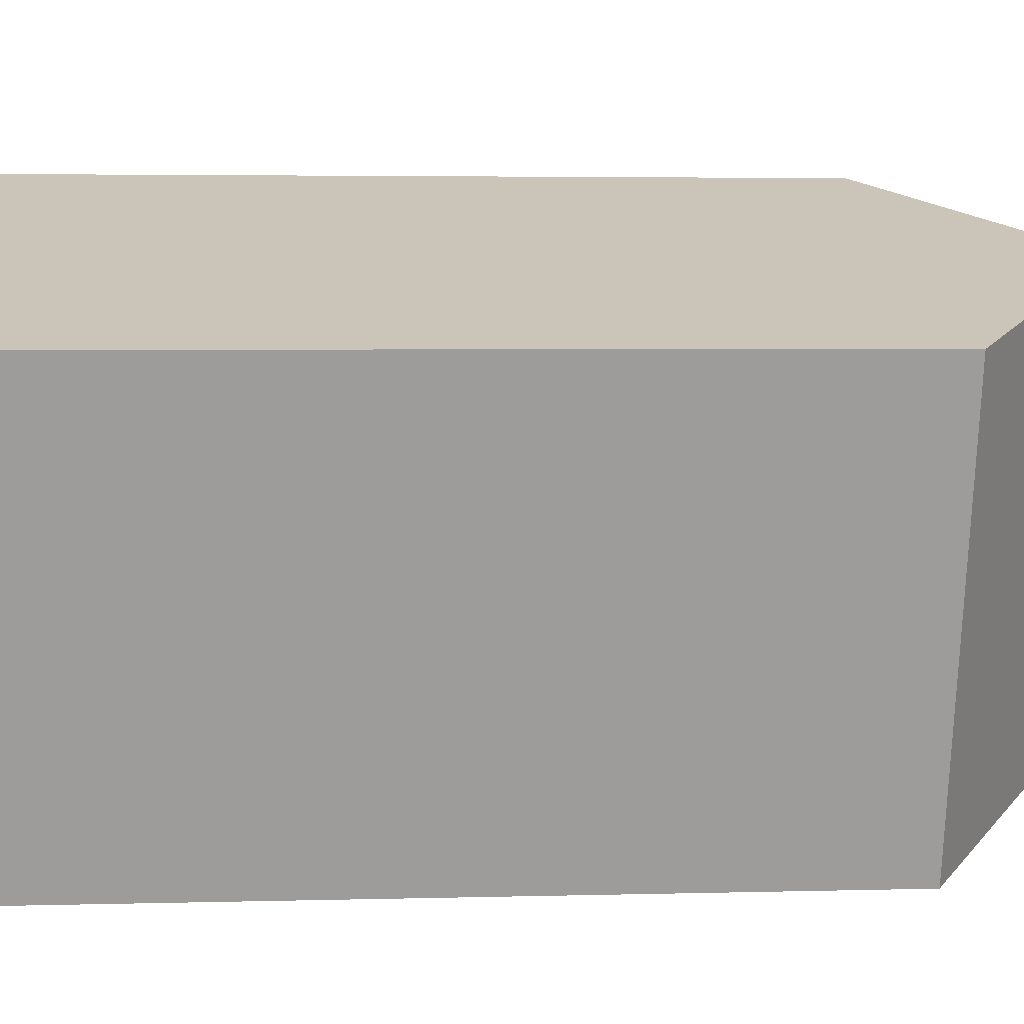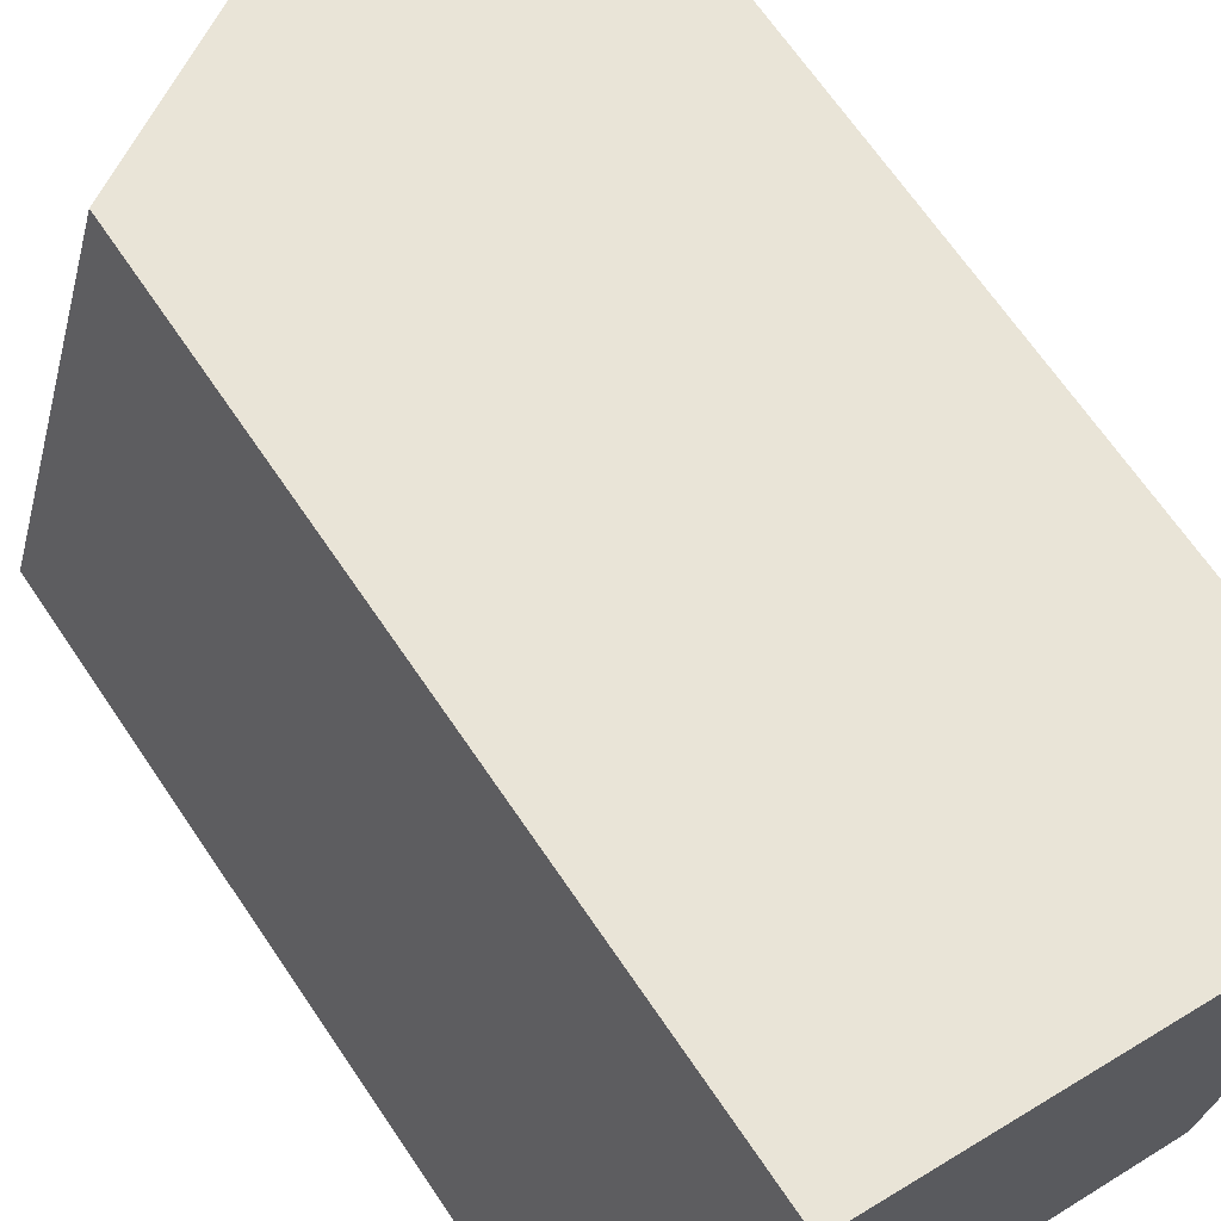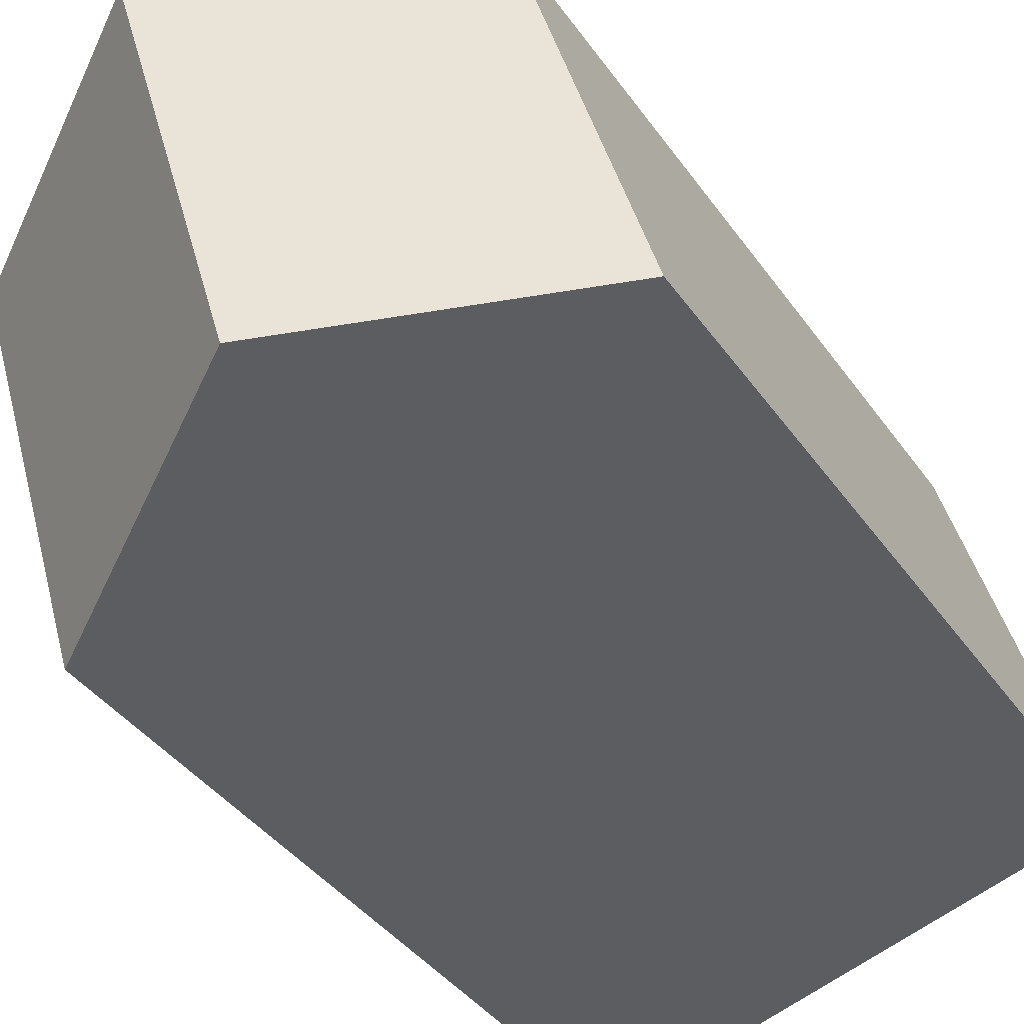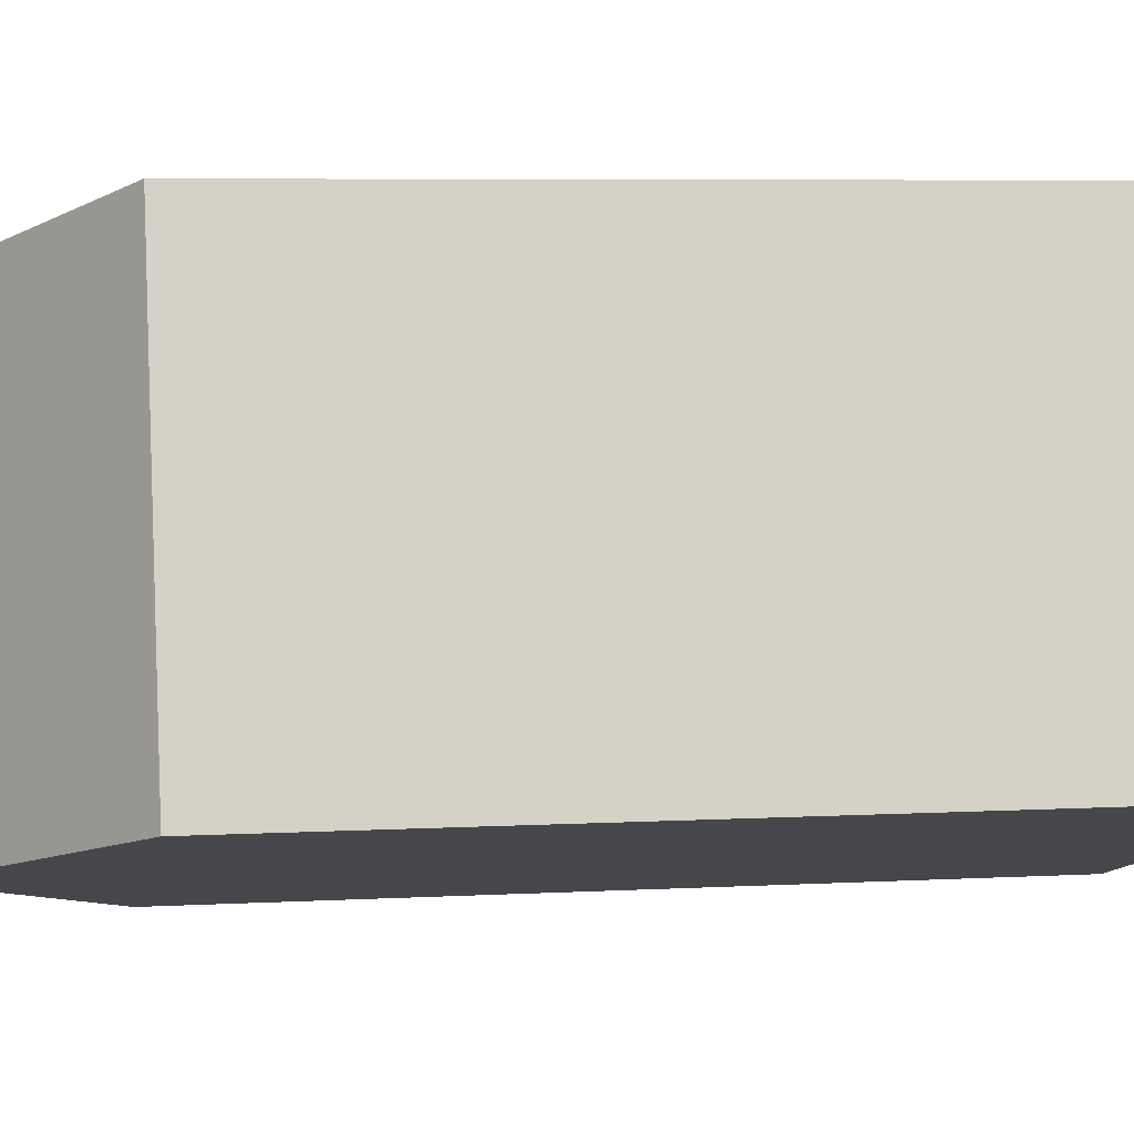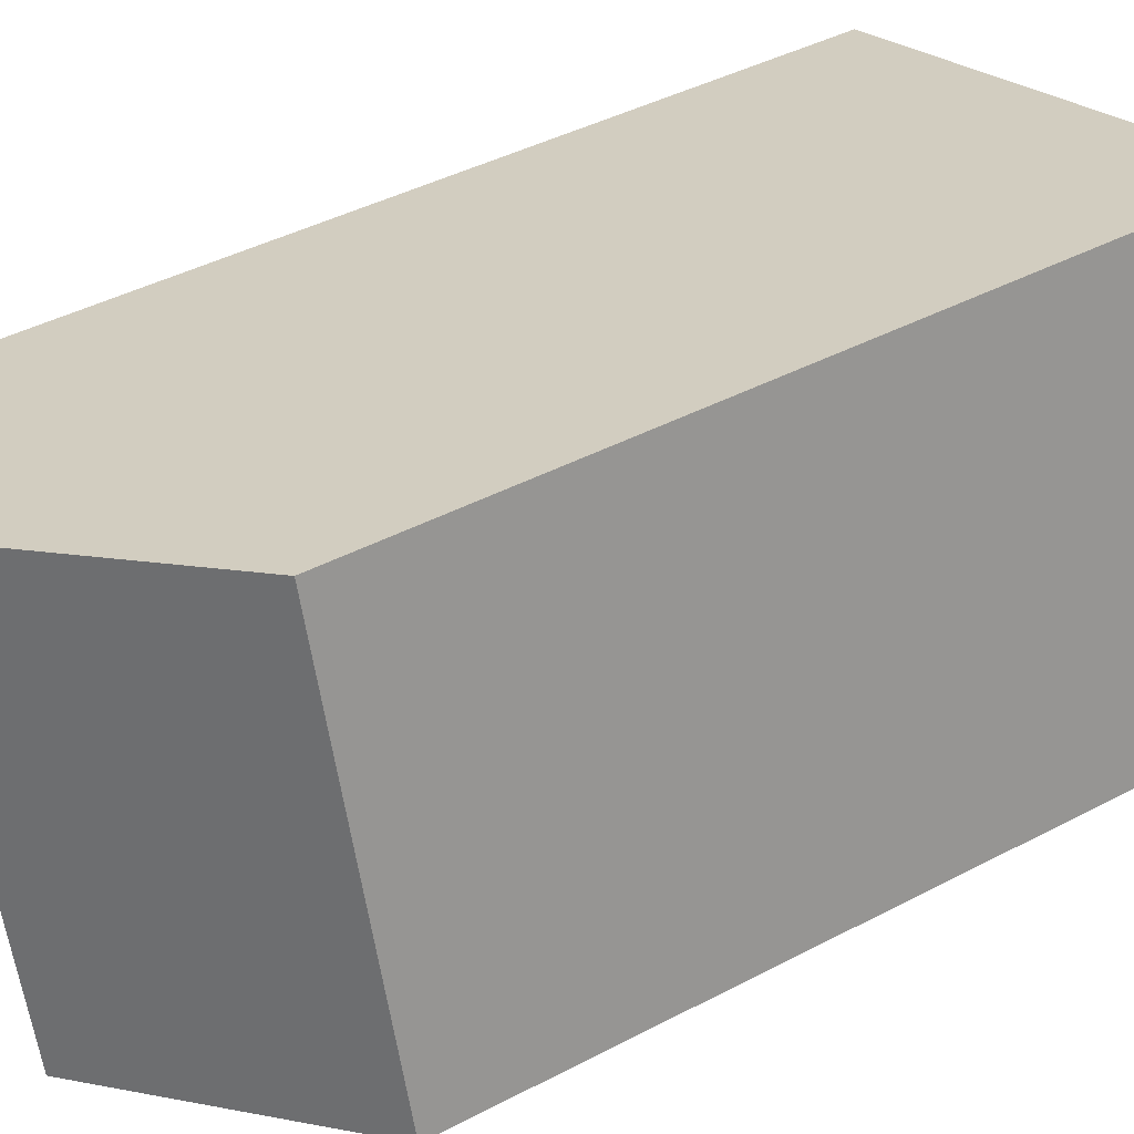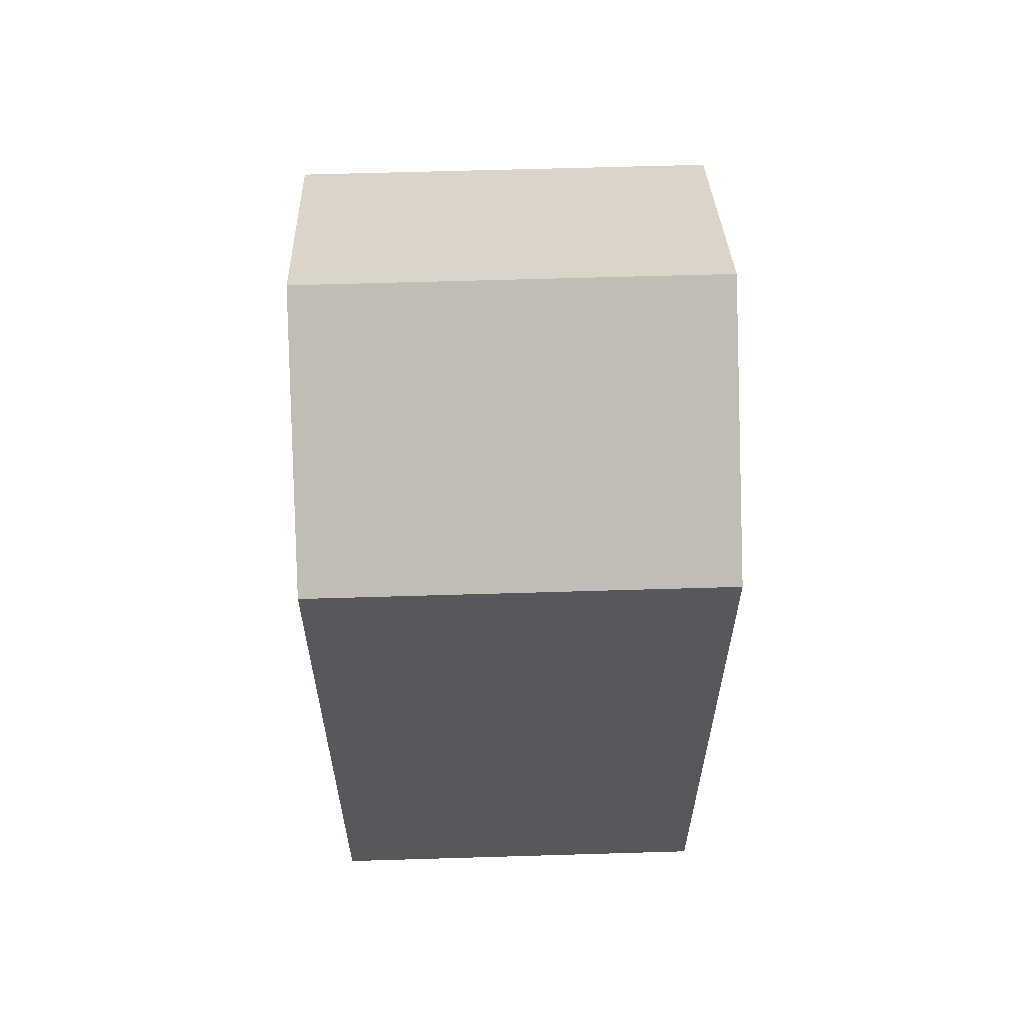
<metadata>
{"format":"obj","ext":"obj","renderer":"f3d","projection":"perspective","resolution":1024,"background":"white","views":[{"elev":3.5,"azim":84.4,"up":"+Z"},{"elev":67.4,"azim":-34.1,"up":"+Z"},{"elev":-38.4,"azim":-149.1,"up":"+Z"},{"elev":6.0,"azim":-99.6,"up":"+Z"},{"elev":41.8,"azim":-122.5,"up":"+Z"},{"elev":62.0,"azim":-75.2,"up":"+Y"}]}
</metadata>
<code>
v  14.9 19.16 6.526
v  3 -6.179e-16 10.09
v  14.9 -3.997e-16 6.527
v  3 19.16 10.09
v  8.949 23.14 8.308
v  0 0 0
v  0.0004093 19.16 -0.0006064
v  11.9 2.182e-16 -3.564
v  11.9 19.16 -3.564
v  5.949 23.14 -1.782
g defaultobject
f 1 2 3
f 2 1 4
f 4 1 5
f 4 6 2
f 6 4 7
f 7 8 6
f 8 7 9
f 9 7 10
f 8 1 3
f 1 8 9
f 7 5 10
f 5 7 4
f 10 1 9
f 1 10 5
f 6 3 2
f 3 6 8

</code>
